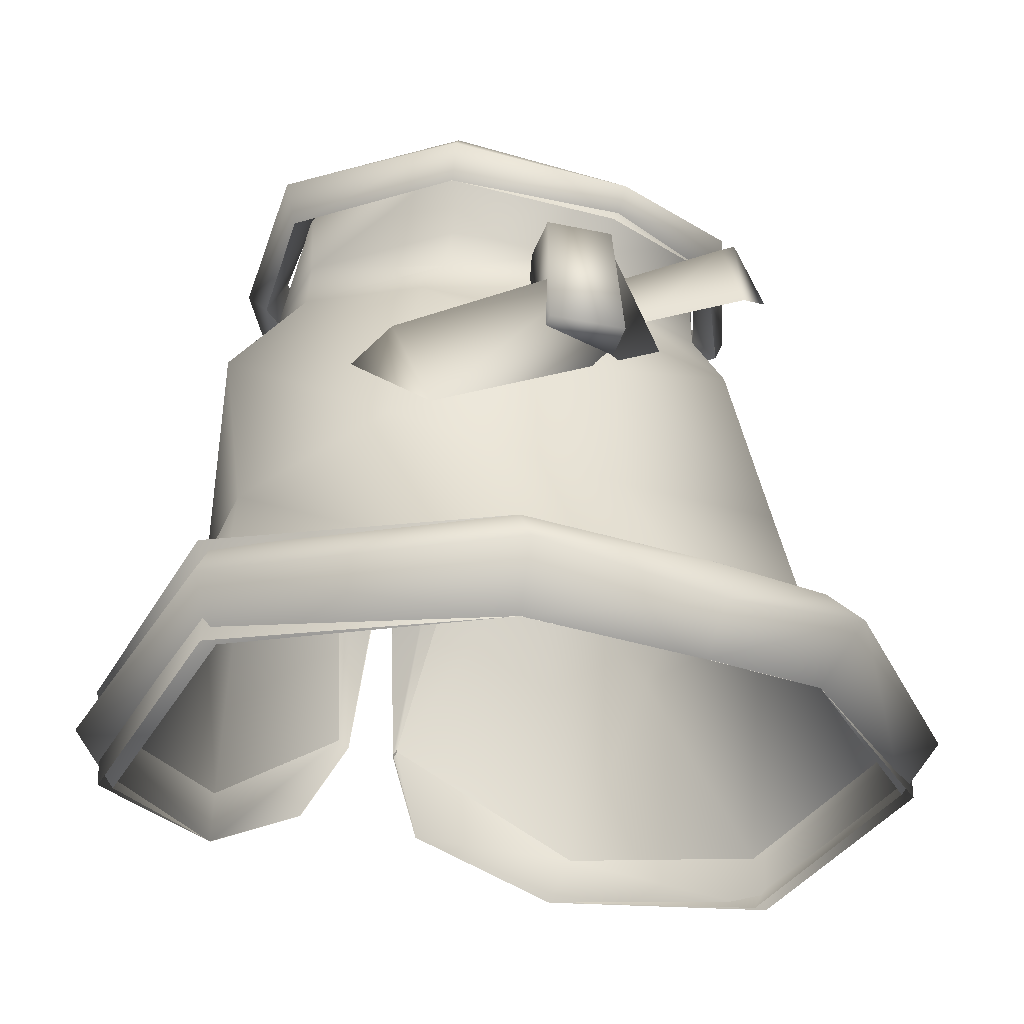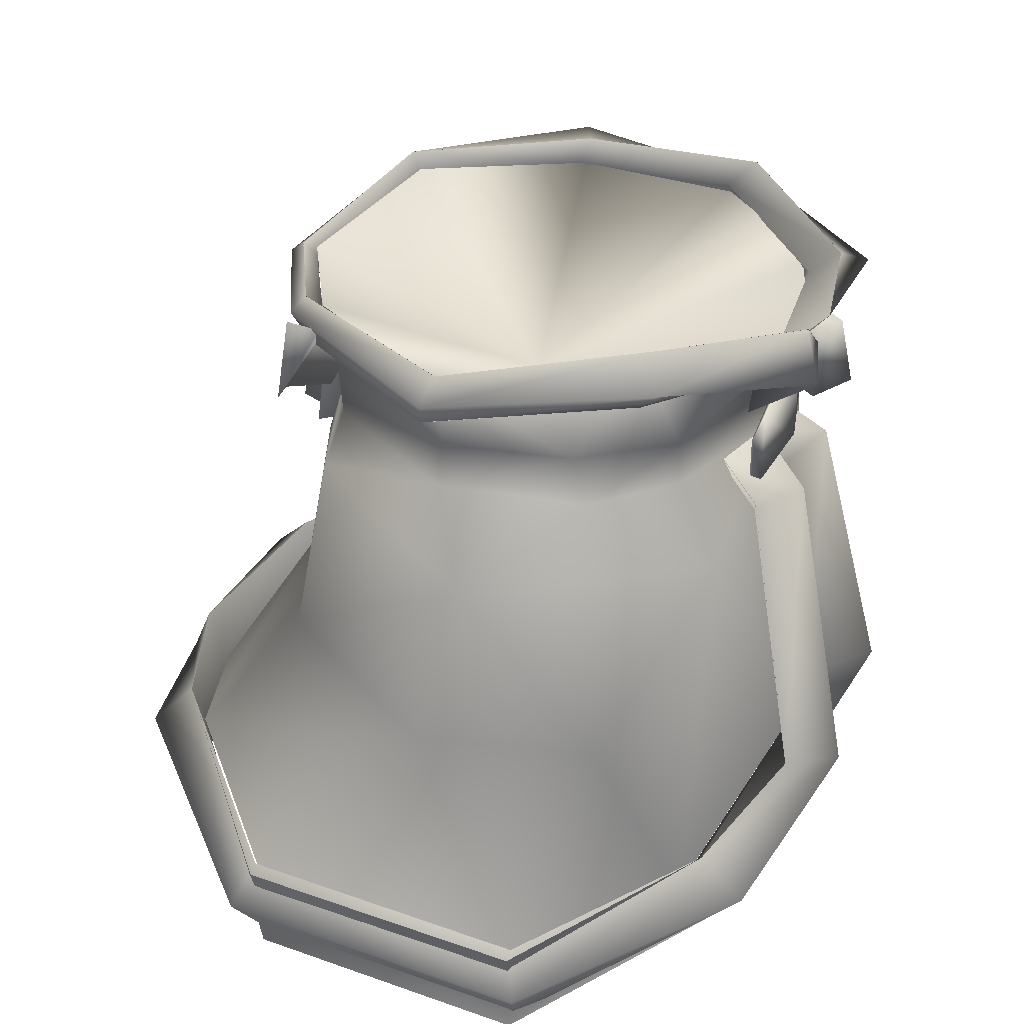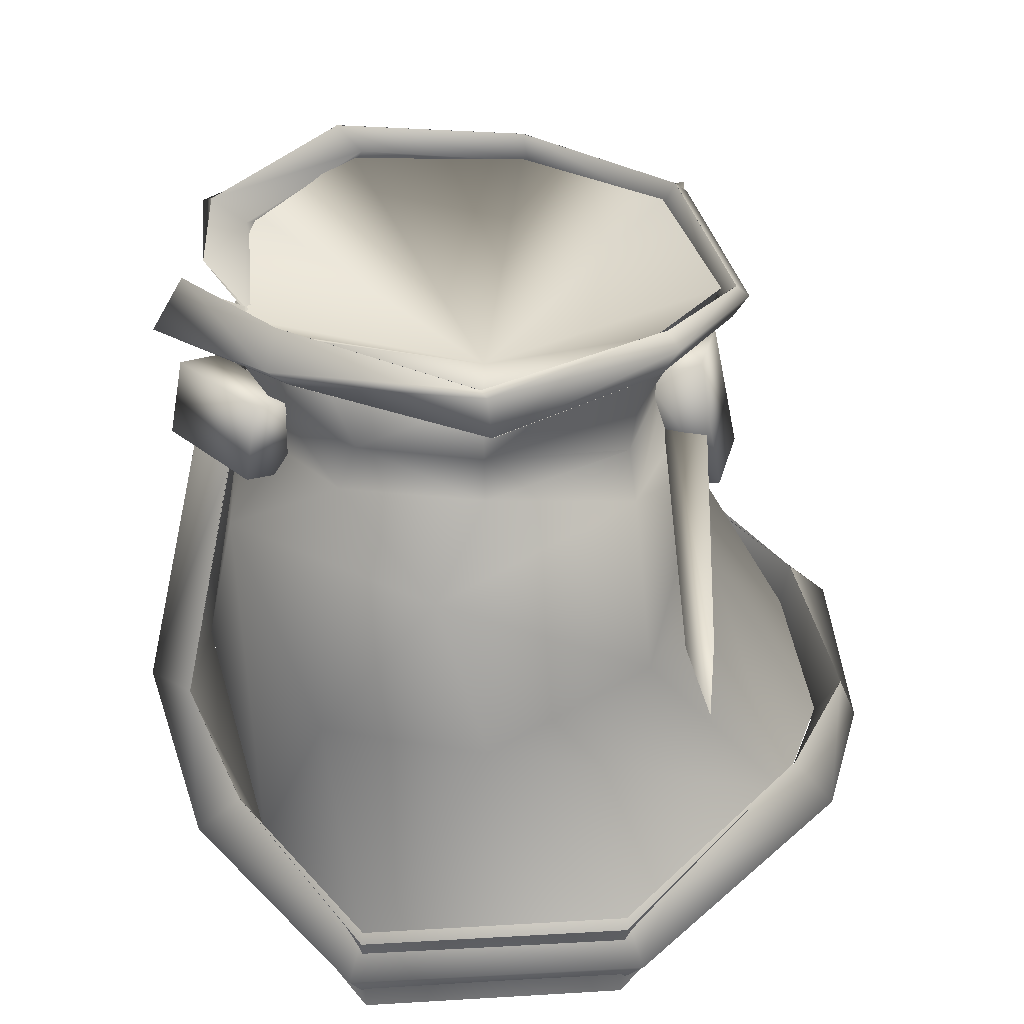
<metadata>
{"format":"obj","ext":"obj","renderer":"f3d","projection":"perspective","resolution":1024,"background":"white","views":[{"elev":-27.0,"azim":150.0,"up":"+Y"},{"elev":33.5,"azim":-72.8,"up":"+Y"},{"elev":35.7,"azim":94.4,"up":"+Y"}]}
</metadata>
<code>
g mesh00
v -0.03082 -31.9 -30.5
v 13.19 -29.69 -26.25
v 12.53 -33.23 -25.6
v 31.85 -30.81 -13.45
v 30.92 -34.05 -13.15
v -0.01293 -6.473 19.64
v -4.465 -7.436 18.76
v -2.188 -28.28 22.6
v -2.75 -27.52 23.01
v -5.631 -34.57 24.54
v -16.81 -37.12 16.73
v -16.03 -40.36 19.08
v -0.0338 -38.94 -29.29
v -12.67 -37.03 -25.47
v -12.47 -33.23 -25.6
v -30.97 -38.17 -13.09
v -30.86 -34.05 -13.15
v -30.42 -42.14 6.822
v -30.52 -37.7 6.828
v -16.81 -37.12 16.73
v -17.02 -33.23 18.55
v 12.74 -37.03 -25.47
v -0.0338 -38.94 -29.29
v -0.5359 -35.55 -28.64
v -12.47 -33.23 -25.6
v -13.14 -29.69 -26.25
v -30.86 -34.05 -13.15
v -31.79 -30.81 -13.45
v -13.14 -29.69 -26.25
v -0.03082 -31.9 -30.5
v -0.5359 -35.55 -28.64
v 12.53 -33.23 -25.6
v 12.74 -37.03 -25.47
v 30.92 -34.05 -13.15
v 31.03 -38.17 -13.09
v 30.54 -37.7 6.828
v 30.44 -42.14 6.822
v 16.11 -40.36 19.08
f 1 2 3
f 3 2 4
f 3 4 5
f 6 7 8
f 8 7 9
f 8 9 10
f 10 9 11
f 10 11 12
f 13 14 15
f 15 14 16
f 15 16 17
f 17 16 18
f 17 18 19
f 19 18 20
f 19 20 21
f 22 23 24
f 24 23 25
f 24 25 26
f 26 25 27
f 26 27 28
f 29 30 31
f 31 30 32
f 31 32 33
f 33 32 34
f 33 34 35
f 35 34 36
f 35 36 37
f 37 36 38
v 31.08 -34.75 6.835
v 30.92 -34.05 -13.15
v 31.85 -30.81 -13.45
v 4.463 -7.436 18.76
v 6.037 -2.738 15.79
v -0.01491 -5.488 17.95
v -4.465 -7.436 18.76
v -6.021 -2.738 15.79
v -7.293 -6.035 19.12
v 17.1 -33.23 18.55
v 16.9 -37.12 16.73
v 30.54 -37.7 6.828
v 16.11 -40.36 19.08
v 16.11 -40.36 19.08
v 16.9 -37.12 16.73
v 2.865 -27.52 23.01
v 4.463 -7.436 18.76
v 7.316 -6.035 19.12
v 2.865 -27.52 23.01
v 10.33 -27.85 23.46
v 16.9 -37.12 16.73
v 17.1 -33.23 18.55
v -6.021 -2.738 15.79
v -4.465 -7.436 18.76
v -0.01293 -6.473 19.64
v 2.195 -28.28 22.6
v 5.653 -34.57 24.54
v 16.11 -40.36 19.08
f 39 40 41
f 42 43 44
f 45 46 47
f 39 48 49
f 40 39 50
f 50 39 49
f 50 49 51
f 52 53 54
f 43 55 56
f 56 55 57
f 56 57 58
f 58 57 59
f 58 59 60
f 61 62 44
f 44 62 63
f 44 63 42
f 42 63 64
f 42 64 57
f 57 64 65
f 57 65 66
v -2.75 -27.52 23.01
v -17.02 -33.23 18.55
v -16.81 -37.12 16.73
v -17.02 -33.23 18.55
v -31.06 -34.75 6.835
v -30.52 -37.7 6.828
v -31.79 -30.81 -13.45
v -30.86 -34.05 -13.15
v -10.23 -27.85 23.46
v -4.465 -7.436 18.76
v -7.293 -6.035 19.12
v -30.42 -42.14 6.822
v -16.03 -40.36 19.08
v -16.81 -37.12 16.73
f 67 68 69
f 70 71 72
f 72 71 73
f 72 73 74
f 68 67 75
f 75 67 76
f 75 76 77
f 78 79 80
v 8.246 6.121 18.73
v 16.58 6.616 12.29
v 7.178 6.427 19.51
v 2.147 5.681 22.14
v -0.01988 3.017 18.65
v 4.719 0.805 17.68
v -15.2 9.041 11.14
v -8.332 6.121 18.73
v -7.242 6.427 19.51
v -4.798 0.805 17.68
v -0.01988 3.017 18.65
v 12.31 6.027 -14.03
v 11.21 7.962 -13.59
v 20.85 5.667 -2.591
v 18.82 7.252 -2.22
v 15.14 9.041 11.14
v 6.156 8.996 21.98
v 11.21 7.962 -13.59
v 12.31 6.027 -14.03
v -0.02486 5.532 -18.41
v -0.02585 3.787 -18.62
v -11.25 7.062 -13.59
v -12.36 5.127 -14.03
v -18.87 6.773 -2.22
v -20.91 5.186 -2.591
v -16.64 6.616 12.29
v 12.04 9.716 -14.52
v 20.06 9.117 -1.728
v 15.87 10.94 13.21
v -2.235 5.681 22.14
v -6.344 8.996 21.98
v -15.94 10.94 13.21
v -20.12 8.636 -1.728
v -12.09 8.816 -14.52
v -0.02685 6.576 -19.56
v 12.04 9.716 -14.52
f 81 82 83
f 84 85 83
f 83 85 86
f 83 86 81
f 87 88 89
f 89 88 90
f 89 90 91
f 92 93 94
f 94 93 95
f 94 95 82
f 82 95 96
f 82 96 83
f 83 96 97
f 83 97 84
f 98 99 100
f 100 99 101
f 100 101 102
f 102 101 103
f 102 103 104
f 104 103 105
f 104 105 87
f 87 105 106
f 87 106 88
f 93 107 95
f 95 107 108
f 95 108 96
f 96 108 109
f 96 109 97
f 91 110 89
f 89 110 111
f 89 111 87
f 87 111 112
f 87 112 104
f 104 112 113
f 104 113 102
f 102 113 114
f 102 114 100
f 100 114 115
f 100 115 98
f 98 115 116
v -24.35 -20.54 -2.445
v -29.62 -34.05 -13.21
v -29.32 -37.7 6.775
v -21.23 -21.61 10.72
v -29.32 -37.7 6.775
v -16.84 -37.12 16.69
v 29.72 -34.05 -13.1
v 12.57 -33.23 -25.57
v 24.4 -20.54 -2.445
v -21.23 -21.61 10.72
v -14.5 -7.337 17.96
v -24.28 -6.648 1.317
v -21.23 -21.61 10.72
v -16.84 -37.12 16.69
v -14.5 -7.337 17.96
v -2.783 -27.52 23.01
v 0.0338 -6.913 19.64
v 0.002983 -0.6661 -14.88
v 0.002983 -5.033 -16.49
v -14.49 -3.952 -12.69
v -14.5 -7.337 17.96
v -17.77 -1.489 8.955
v -24.28 -6.648 1.317
v -19.31 -0.9709 -1.905
v -11.82 -0.877 -12.06
v 0.002983 -0.6661 -14.88
v 0.005965 2.437 -14.98
v 24.36 -6.648 1.325
v 17.7 -16.92 -14.29
v 12.57 -33.23 -25.57
v 0.003977 -20.59 -19.21
v -0.6701 -35.62 -28.56
v -12.43 -33.23 -25.62
v -29.62 -34.05 -13.21
v -24.35 -20.54 -2.445
v -12.43 -33.23 -25.62
v -17.55 -16.92 -14.3
v 0.003977 -20.59 -19.21
v 0.004971 -10.08 -18
v 17.7 -16.92 -14.29
v 14.18 -3.952 -12.68
v 24.36 -6.648 1.325
v 19.13 -0.9709 -1.902
v 17.71 -1.489 8.969
v 17.44 2.059 7.678
v 11.55 0.9284 14.07
v 14.04 8.946 11.63
v 8.752 6.746 19.51
f 117 118 119
f 120 121 122
f 123 124 125
f 126 127 128
f 129 130 131
f 131 130 132
f 131 132 133
f 134 135 136
f 137 138 139
f 139 138 140
f 139 140 136
f 136 140 141
f 136 141 142
f 142 141 143
f 144 125 145
f 145 125 146
f 145 146 147
f 147 146 148
f 147 148 149
f 150 151 152
f 152 151 153
f 152 153 154
f 154 153 155
f 154 155 156
f 156 155 157
f 156 157 158
f 158 157 159
f 158 159 160
f 160 159 161
f 160 161 162
f 162 161 163
f 162 163 164
v -29.32 -37.7 6.775
v -21.23 -21.61 10.72
v -24.35 -20.54 -2.445
v -24.28 -6.648 1.317
v -17.55 -16.92 -14.3
v -14.49 -3.952 -12.69
v 0.004971 -10.08 -18
v 0.002983 -5.033 -16.49
v 14.18 -3.952 -12.68
v 0.002983 -0.6661 -14.88
v 11.89 -0.877 -12.06
v 0.005965 2.437 -14.98
v 11.41 2.196 -12.49
v 0.000994 6.351 -18.41
v 11.24 8.662 -13.59
f 165 166 167
f 167 166 168
f 167 168 169
f 169 168 170
f 169 170 171
f 171 170 172
f 171 172 173
f 173 172 174
f 173 174 175
f 175 174 176
f 175 176 177
f 177 176 178
f 177 178 179
v 14.63 -7.337 17.97
v 2.832 -27.52 23.02
v 16.87 -37.12 16.76
v 0.005965 2.437 -14.98
v -11.22 7.762 -13.59
v 0.000994 6.351 -18.41
v 8.752 6.746 19.51
v 0.002983 1.888 18.65
v 11.55 0.9284 14.07
v -11.22 7.762 -13.59
v -11.4 2.196 -12.49
v -18.85 6.972 -1.733
v -0.04076 -3.889 17.95
v 11.66 -2.41 14.2
v 29.32 -37.7 6.883
v 21.4 -21.61 10.73
v 16.87 -37.12 16.76
v 14.63 -7.337 17.97
v 2.832 -27.52 23.02
v 0.0338 -6.913 19.64
v -0.04076 -3.889 17.95
v -14.5 -7.337 17.96
v -11.6 -2.41 14.2
v -17.77 -1.489 8.955
v -11.4 2.196 -12.49
v -18.97 2.348 -1.795
v -17.55 2.059 7.664
v -14.09 8.946 11.63
v -11.55 0.9284 14.07
v -8.803 6.718 19.51
v 0.002983 1.888 18.65
v 0.005965 2.437 -14.98
v -11.82 -0.877 -12.06
v -18.97 2.348 -1.795
v -19.31 -0.9709 -1.905
v -17.55 2.059 7.664
v -17.77 -1.489 8.955
v -11.55 0.9284 14.07
v -11.6 -2.41 14.2
v 17.71 -1.489 8.969
v 24.36 -6.648 1.325
v 21.4 -21.61 10.73
v 24.4 -20.54 -2.445
v 29.32 -37.7 6.883
v 29.72 -34.05 -13.1
f 180 181 182
f 183 184 185
f 186 187 188
f 189 190 191
f 192 180 193
f 194 195 196
f 196 195 197
f 198 197 199
f 199 197 200
f 199 200 201
f 201 200 202
f 201 202 203
f 204 205 191
f 191 205 206
f 191 206 207
f 207 206 208
f 207 208 209
f 209 208 210
f 189 211 190
f 190 211 212
f 190 212 213
f 213 212 214
f 213 214 215
f 215 214 216
f 215 216 217
f 217 216 218
f 217 218 210
f 210 218 192
f 210 192 188
f 188 192 193
f 188 193 219
f 219 193 180
f 219 180 220
f 220 180 221
f 220 221 222
f 222 221 223
f 222 223 224
v 18.76 2.376 -1.792
v 19.13 -0.9709 -1.902
v 11.89 -0.877 -12.06
v 6.248 -7.454 -19
v 4.656 1.115 -12.7
v 5.63 -8.298 -16.02
v 13.63 2.559 15.61
v 12.37 -3.932 13.57
v 11.27 1.739 12.86
v 19.88 -12.58 -18.96
v -0.5438 0.3215 -13.62
v 20.08 -12.96 -16.88
v 8.624 0.4179 18.85
v -7.237 1.568 19.41
v 7.181 1.568 19.44
v 14.18 -3.952 -12.68
v 11.89 -0.877 -12.06
v 17.44 2.059 7.678
v 18.84 7.452 -1.733
v 14.04 8.946 11.63
v -12.45 6.258 -13.14
v -12.67 6.691 -15.5
v -14.14 7.326 -12.85
v -14.36 7.759 -15.2
v -15.12 2.65 -15.22
v -12.45 6.258 -13.14
v -17.44 3.071 -14.93
v -12.67 6.691 -15.5
v -15.12 2.65 -15.22
v -14.36 7.759 -15.2
v -14.14 7.326 -12.85
v -15.12 2.65 -15.22
v -3.72 -3.689 -16.27
v -12.45 6.258 -13.14
v -1.478 -0.7805 -14.83
v -0.8968 1.004 -17.33
v -5.22 -6.204 -16.88
v -0.5438 0.3215 -13.62
v 4.656 1.115 -12.7
v 5.273 2.599 -17.1
v -0.7069 1.155 -13.71
v -0.08849 2.637 -18.11
v 0.09744 -7.409 -20.17
v 6.248 -7.454 -19
v 5.63 -8.298 -16.02
v 4.656 1.115 -12.7
v -0.7069 1.155 -13.71
v -0.519 -8.253 -17.19
v 0.09744 -7.409 -20.17
v -0.7069 1.155 -13.71
v -0.08849 2.637 -18.11
v -0.519 -8.253 -17.19
v 0.09744 -7.409 -20.17
v -0.02883 1.568 20.47
v -0.02883 -3.822 20.47
v 7.181 -3.822 19.44
v 8.624 -2.644 18.85
v 8.624 0.4179 18.85
v -8.678 0.4179 18.82
v -7.237 -3.793 19.41
v -8.678 -2.644 18.82
v 5.184 1.787 19.71
v 7.514 2.406 22.35
v 11.27 1.739 12.86
v 14.63 -3.234 16.42
v 8.478 -3.27 23.28
v 6.18 -3.966 20.72
v 5.184 1.787 19.71
v 11.27 1.739 12.86
v 12.37 -3.932 13.57
v 14.63 -3.234 16.42
v 8.478 -3.27 23.28
v 6.18 -3.966 20.72
v 8.478 -3.27 23.28
v 5.184 1.787 19.71
v 7.514 2.406 22.35
v -18.85 6.972 -1.733
v -14.09 8.946 11.63
v 0.000994 -1.404 -0.1521
v -8.803 6.718 19.51
v 0.002983 1.888 18.65
v 8.752 6.746 19.51
v 14.04 8.946 11.63
v 18.84 7.452 -1.733
v 11.24 8.662 -13.59
v 0.000994 6.351 -18.41
v -11.22 7.762 -13.59
v 11.41 2.196 -12.49
v 11.24 8.662 -13.59
v -1.647 -0.4539 -16.61
v -3.72 -3.689 -16.27
v -12.67 6.691 -15.5
v -15.12 2.65 -15.22
v -1.478 -0.7805 -14.83
v -1.647 -0.4539 -16.61
v -12.45 6.258 -13.14
v -12.67 6.691 -15.5
v 23.12 -16.76 -18.93
v 16.56 -17.98 -18.98
v -0.8968 1.004 -17.33
v -5.22 -6.204 -16.88
v 20.08 -12.96 -16.88
v 16.56 -17.98 -18.98
v -0.5438 0.3215 -13.62
v -8.678 0.4179 18.82
v 8.624 -2.644 18.85
v -8.678 -2.644 18.82
f 225 226 227
f 228 229 230
f 231 232 233
f 234 235 236
f 237 238 239
f 240 241 226
f 226 225 242
f 242 225 243
f 242 243 244
f 245 246 247
f 247 246 248
f 249 250 251
f 252 253 254
f 254 253 251
f 254 251 255
f 255 251 250
f 256 257 258
f 258 257 259
f 260 261 262
f 263 264 265
f 265 264 266
f 267 268 269
f 270 271 269
f 269 271 272
f 269 272 267
f 229 228 264
f 264 228 273
f 264 273 266
f 274 275 276
f 276 275 277
f 278 279 280
f 281 282 239
f 238 283 284
f 284 283 285
f 286 287 288
f 288 287 231
f 289 290 291
f 292 293 291
f 291 293 294
f 291 294 289
f 232 231 295
f 295 231 287
f 295 287 296
f 297 298 299
f 299 298 300
f 301 302 303
f 302 304 303
f 303 304 305
f 303 305 306
f 306 307 303
f 303 307 308
f 303 308 309
f 309 310 303
f 303 310 311
f 303 311 301
f 241 312 225
f 225 312 313
f 225 313 243
f 314 315 316
f 316 315 317
f 318 319 320
f 320 319 321
f 236 322 234
f 234 322 323
f 235 234 324
f 324 234 323
f 324 323 325
f 322 326 327
f 327 326 328
f 327 328 325
f 238 237 329
f 329 237 330
f 329 330 331
f 331 330 280
f 331 280 284
f 284 280 279
f 284 279 238
f 238 279 278
f 238 278 239
f 239 278 280
f 239 280 281
v 29.84 -34.75 6.89
v 17.08 -33.23 18.58
v 17.61 -36.38 22.06
v 10.3 -27.85 23.48
v 7.313 -28.54 27.25
v 7.288 -6.475 19.13
v 4.334 -5.776 22.26
v 12.78 -37.03 -25.44
v 0.01094 -38.94 -29.29
v 0.01392 -35.36 -31.95
v -14.03 -32.87 -29.48
v -13.1 -29.69 -26.28
v -32.46 -33.91 -14.93
v -30.51 -30.81 -13.5
v -32.22 -37.78 7.607
v -29.84 -34.75 6.781
v -17.04 -33.23 18.52
v -13.1 -29.69 -26.28
v 0.01591 -31.9 -30.5
v 0.01392 -35.36 -31.95
v 14.19 -32.87 -29.43
v 12.78 -37.03 -25.44
v 32.58 -33.91 -14.81
v 29.82 -38.17 -13.04
v 32.23 -37.78 7.725
v 29.22 -42.14 6.876
v 16.08 -40.36 19.11
v 0.01591 -31.9 -30.5
v 13.23 -29.69 -26.23
v 14.19 -32.87 -29.43
v 30.61 -30.8 -13.39
v 32.58 -33.91 -14.81
v 29.84 -34.75 6.89
v 32.23 -37.78 7.725
v 17.61 -36.38 22.06
v 16.08 -40.36 19.11
v 7.313 -28.54 27.25
v 5.617 -34.57 24.55
v 2.162 -28.28 22.6
v 0.01094 -38.94 -29.29
v -12.63 -37.03 -25.49
v -14.03 -32.87 -29.48
v -29.72 -38.17 -13.15
v -32.46 -33.91 -14.93
v -29.22 -42.14 6.769
v -32.22 -37.78 7.607
v -17.59 -36.38 21.99
v -17.04 -33.23 18.52
v -7.362 -28.54 27.22
v -10.27 -27.85 23.44
v -4.401 -5.776 22.24
v -7.321 -6.475 19.11
v -6.043 -3.177 15.78
f 332 333 334
f 334 333 335
f 334 335 336
f 336 335 337
f 336 337 338
f 339 340 341
f 341 340 342
f 341 342 343
f 343 342 344
f 343 344 345
f 345 344 346
f 345 346 347
f 347 346 348
f 349 350 351
f 351 350 352
f 351 352 353
f 353 352 354
f 353 354 355
f 355 354 356
f 355 356 357
f 357 356 358
f 359 360 361
f 361 360 362
f 361 362 363
f 363 362 364
f 363 364 365
f 365 364 366
f 365 366 367
f 367 366 368
f 367 368 369
f 369 368 370
f 371 372 373
f 373 372 374
f 373 374 375
f 375 374 376
f 375 376 377
f 377 376 378
f 377 378 379
f 379 378 380
f 379 380 381
f 381 380 382
f 381 382 383
f 383 382 384
v -0.04176 -6.913 19.64
v 2.162 -28.28 22.6
v 4.334 -5.776 22.26
v 7.313 -28.54 27.25
f 385 386 387
f 387 386 388
v -29.22 -42.14 6.769
v -16.06 -40.36 19.05
v -17.59 -36.38 21.99
v -5.668 -34.57 24.53
v -7.362 -28.54 27.22
v -2.221 -28.28 22.59
v -4.401 -5.776 22.24
v -0.04176 -6.913 19.64
v 0.008948 -3.889 17.95
v 4.334 -5.776 22.26
v 6.014 -3.177 15.8
v 7.288 -6.475 19.13
f 389 390 391
f 391 390 392
f 391 392 393
f 393 392 394
f 393 394 395
f 395 394 396
f 395 396 397
f 397 396 398
f 397 398 399
f 399 398 400
v 8.217 5.681 18.75
v 16.56 6.616 12.32
v 9.964 6.746 23.58
v 2.113 5.681 22.15
v -0.04673 2.576 18.65
v 9.964 6.746 23.58
v 4.693 0.3369 17.69
v 0.008948 -3.889 17.95
v -6.043 -3.177 15.78
v -4.401 -5.776 22.24
v -17.78 8.347 13.72
v -8.361 5.681 18.71
v -10.12 6.746 23.54
v -4.823 0.3652 17.67
v -0.04673 2.576 18.65
v 12.34 6.027 -14.01
v 12.87 8.582 -15.46
v 20.85 5.667 -2.552
v 21.56 9.432 -2.296
v 17.67 8.347 13.79
v 6.123 8.996 22
v 12.87 8.582 -15.46
v 12.34 6.027 -14.01
v 0.002983 5.771 -20.58
v 0.01392 3.865 -19.4
v -12.87 7.682 -15.5
v -12.34 5.127 -14.05
v -21.91 6.972 -2.378
v -20.91 5.186 -2.63
v -16.66 6.616 12.25
v 12.06 9.716 -14.5
v 20.07 9.117 -1.691
v 15.85 10.94 13.24
v -2.269 5.681 22.14
v -6.377 8.996 21.97
v -15.96 10.94 13.18
v -20.12 8.636 -1.766
v -12.06 8.816 -14.54
v 0.001988 6.576 -19.56
v 12.06 9.716 -14.5
f 401 402 403
f 404 405 406
f 406 405 407
f 406 407 401
f 408 409 410
f 411 412 413
f 413 412 414
f 413 414 415
f 416 417 418
f 418 417 419
f 418 419 402
f 402 419 420
f 402 420 403
f 403 420 421
f 403 421 404
f 422 423 424
f 424 423 425
f 424 425 426
f 426 425 427
f 426 427 428
f 428 427 429
f 428 429 411
f 411 429 430
f 411 430 412
f 417 431 419
f 419 431 432
f 419 432 420
f 420 432 433
f 420 433 421
f 415 434 413
f 413 434 435
f 413 435 411
f 411 435 436
f 411 436 428
f 428 436 437
f 428 437 426
f 426 437 438
f 426 438 424
f 424 438 439
f 424 439 422
f 422 439 440

</code>
